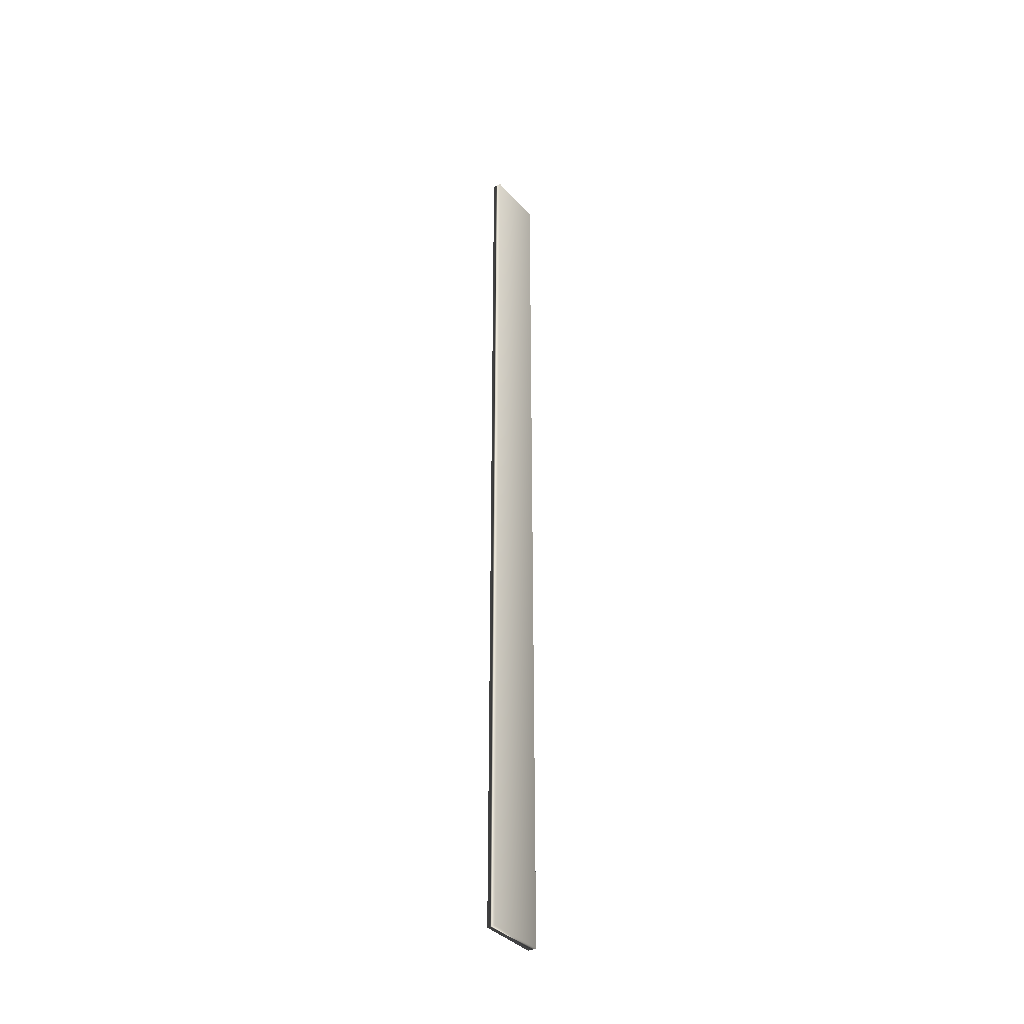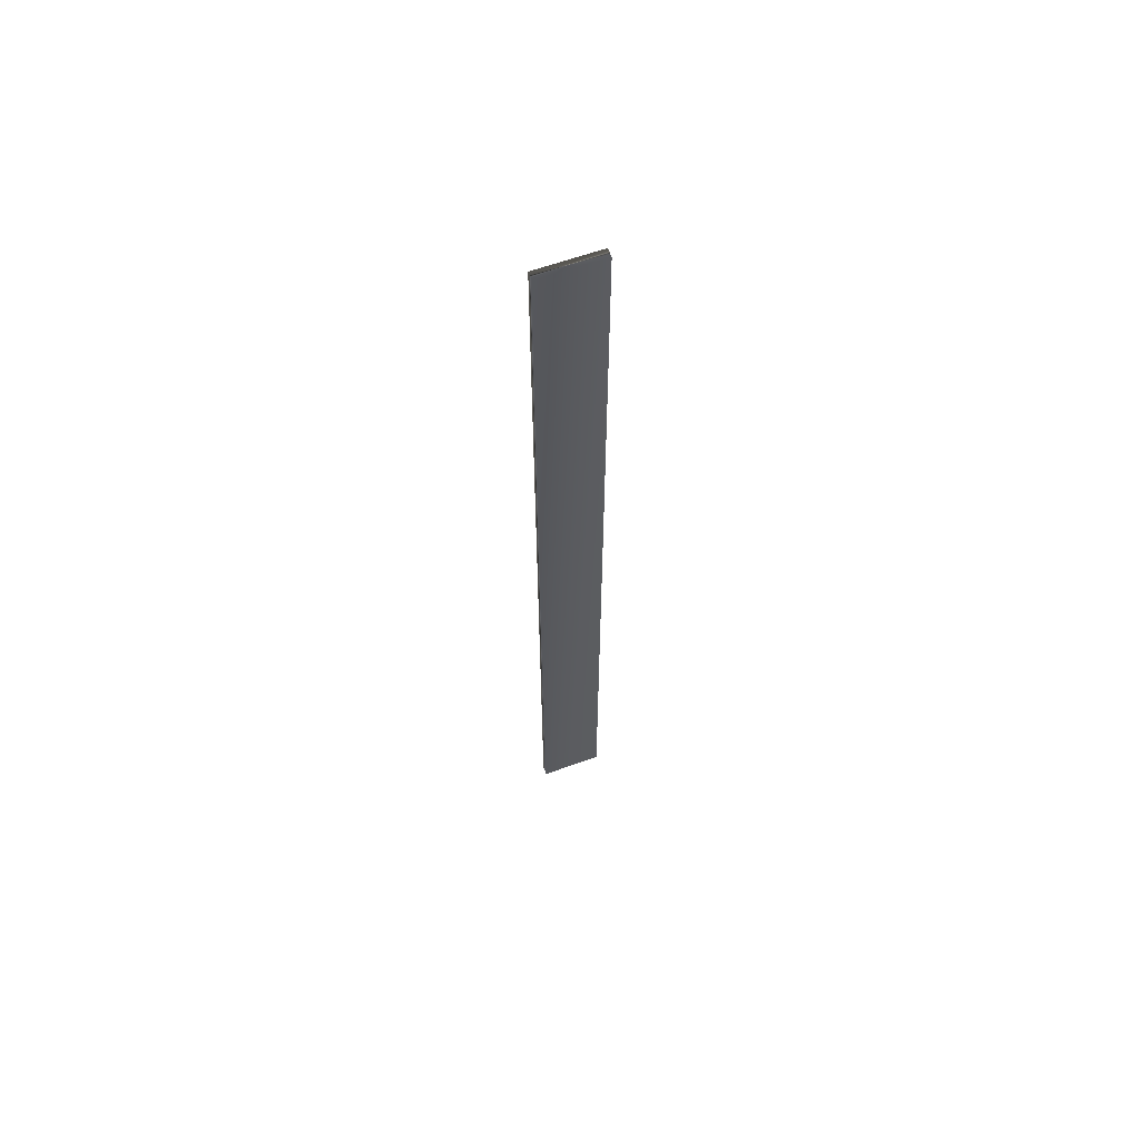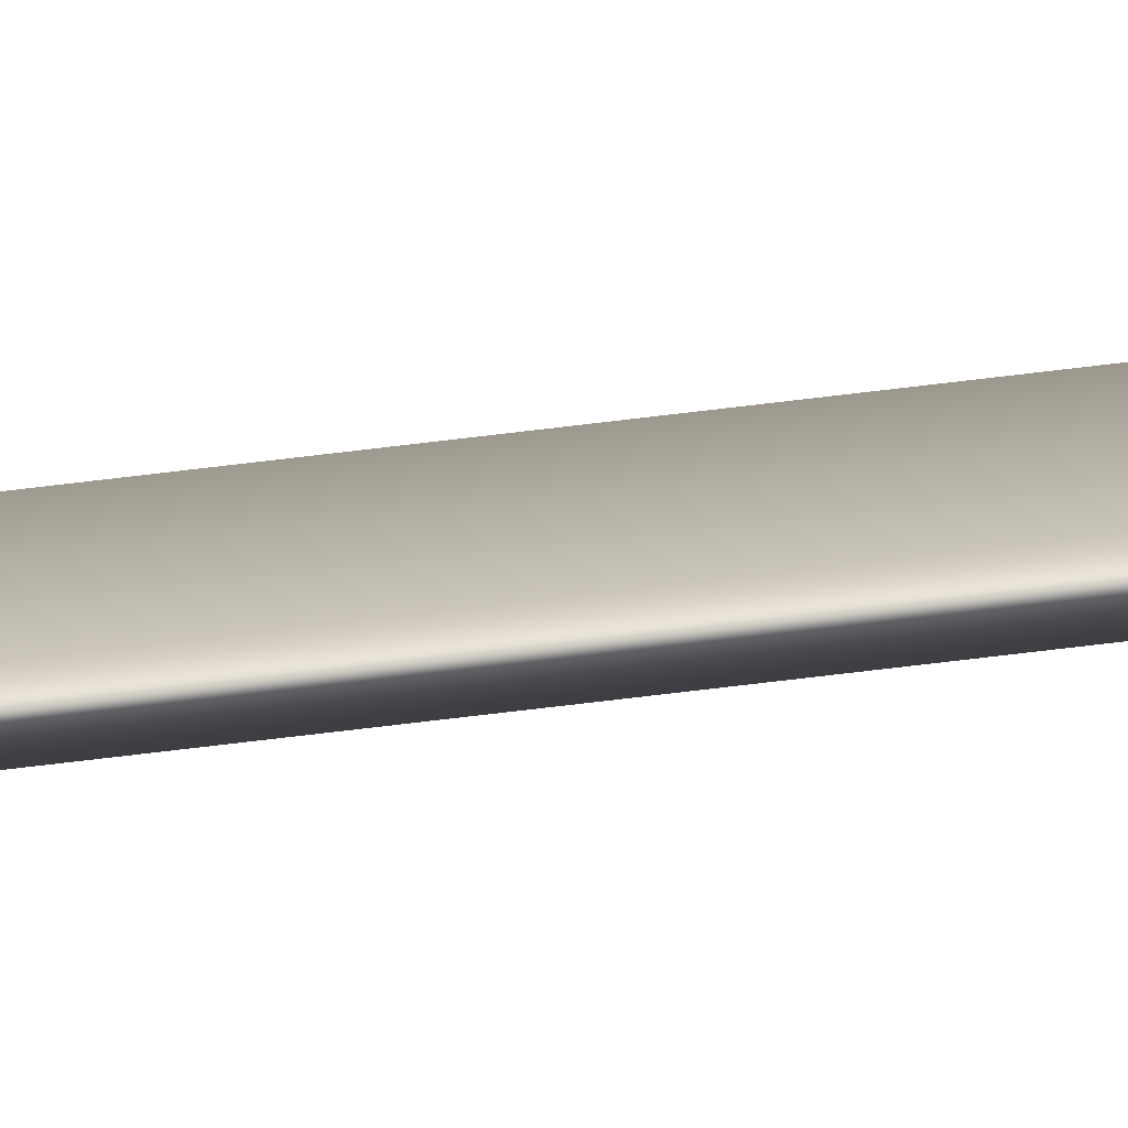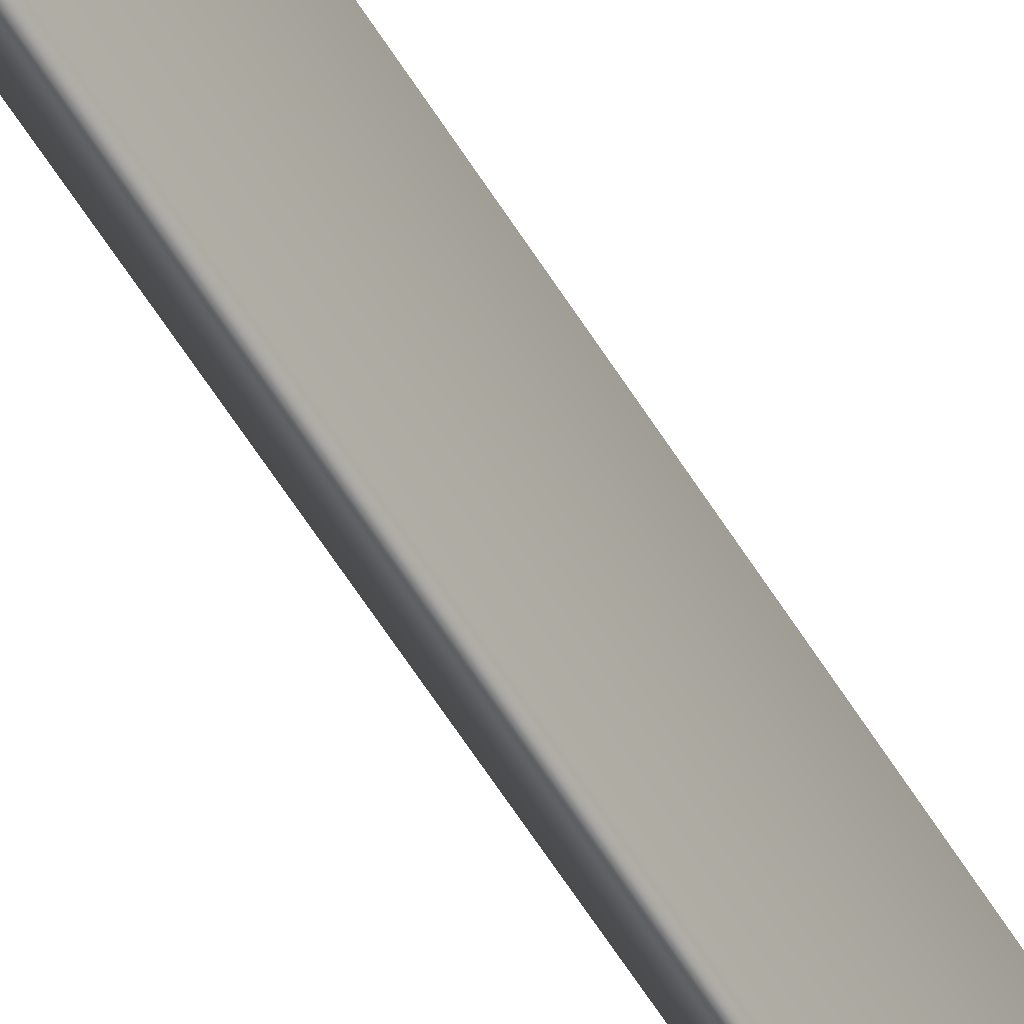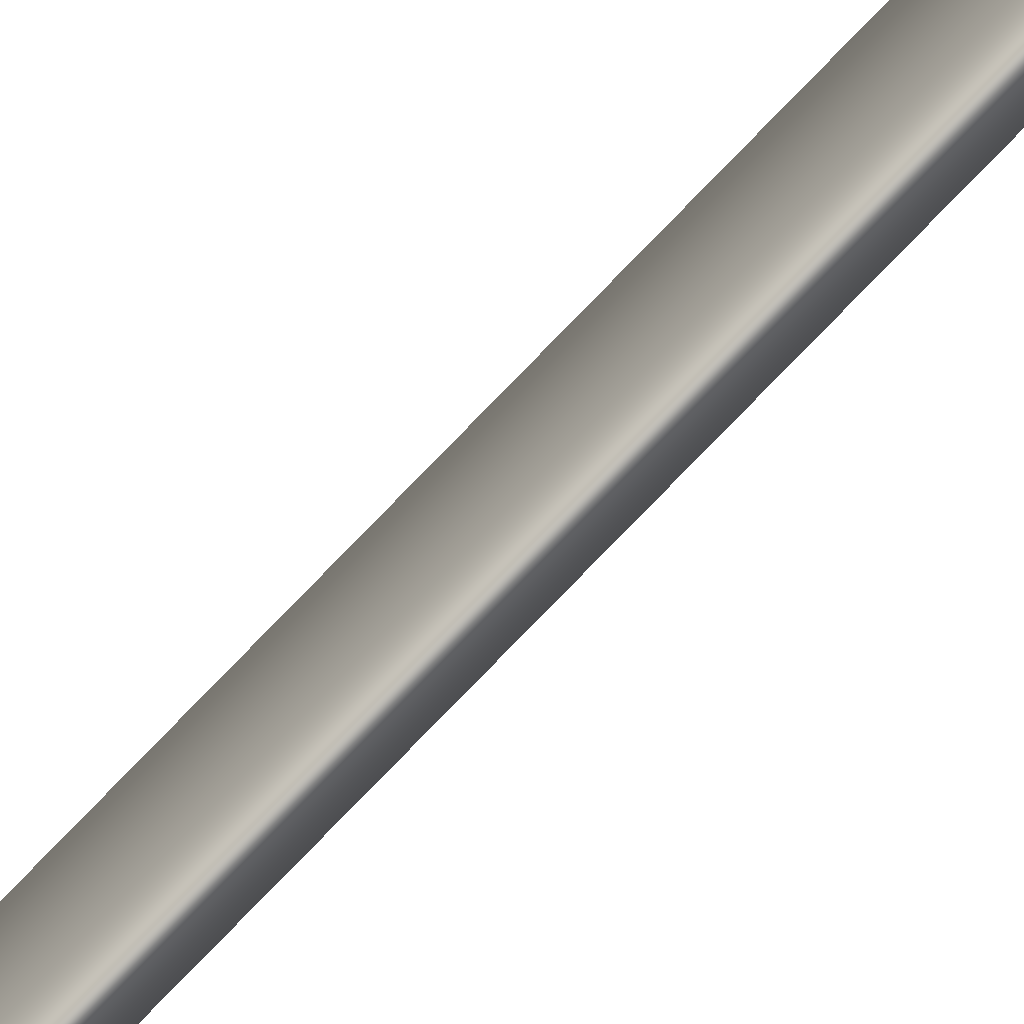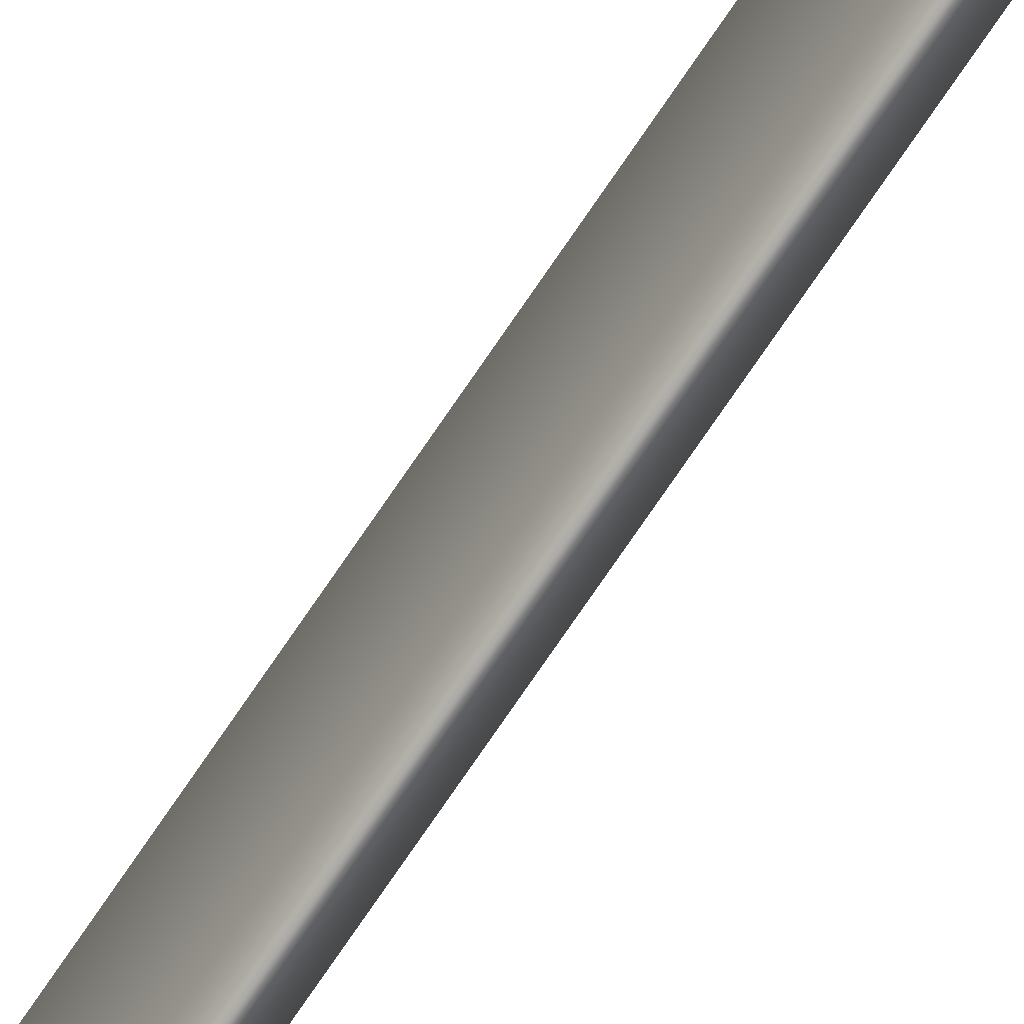
<metadata>
{"format":"obj","ext":"obj","renderer":"f3d","projection":"perspective","resolution":1024,"background":"white","views":[{"elev":-37.2,"azim":35.9,"up":"+Y"},{"elev":62.0,"azim":-110.1,"up":"+Y"},{"elev":-77.3,"azim":96.7,"up":"+Z"},{"elev":-53.1,"azim":29.6,"up":"+Z"},{"elev":-80.0,"azim":-44.2,"up":"+Z"},{"elev":-72.1,"azim":146.2,"up":"+Z"}]}
</metadata>
<code>
v -47.54 9.427 -151.6
v -47.54 0.375 -151.6
v -47.46 9.427 -151.6
v -47.46 0.375 -151.6
v -47.46 0.375 -152.2
v -47.46 9.427 -152.2
v -47.54 9.427 -152.2
v -47.54 0.375 -152.2
f 1 2 3
f 3 2 4
f 5 6 4
f 4 6 3
f 7 1 6
f 6 1 3
f 2 8 4
f 4 8 5
f 2 1 8
f 8 1 7
f 8 7 5
f 5 7 6

</code>
